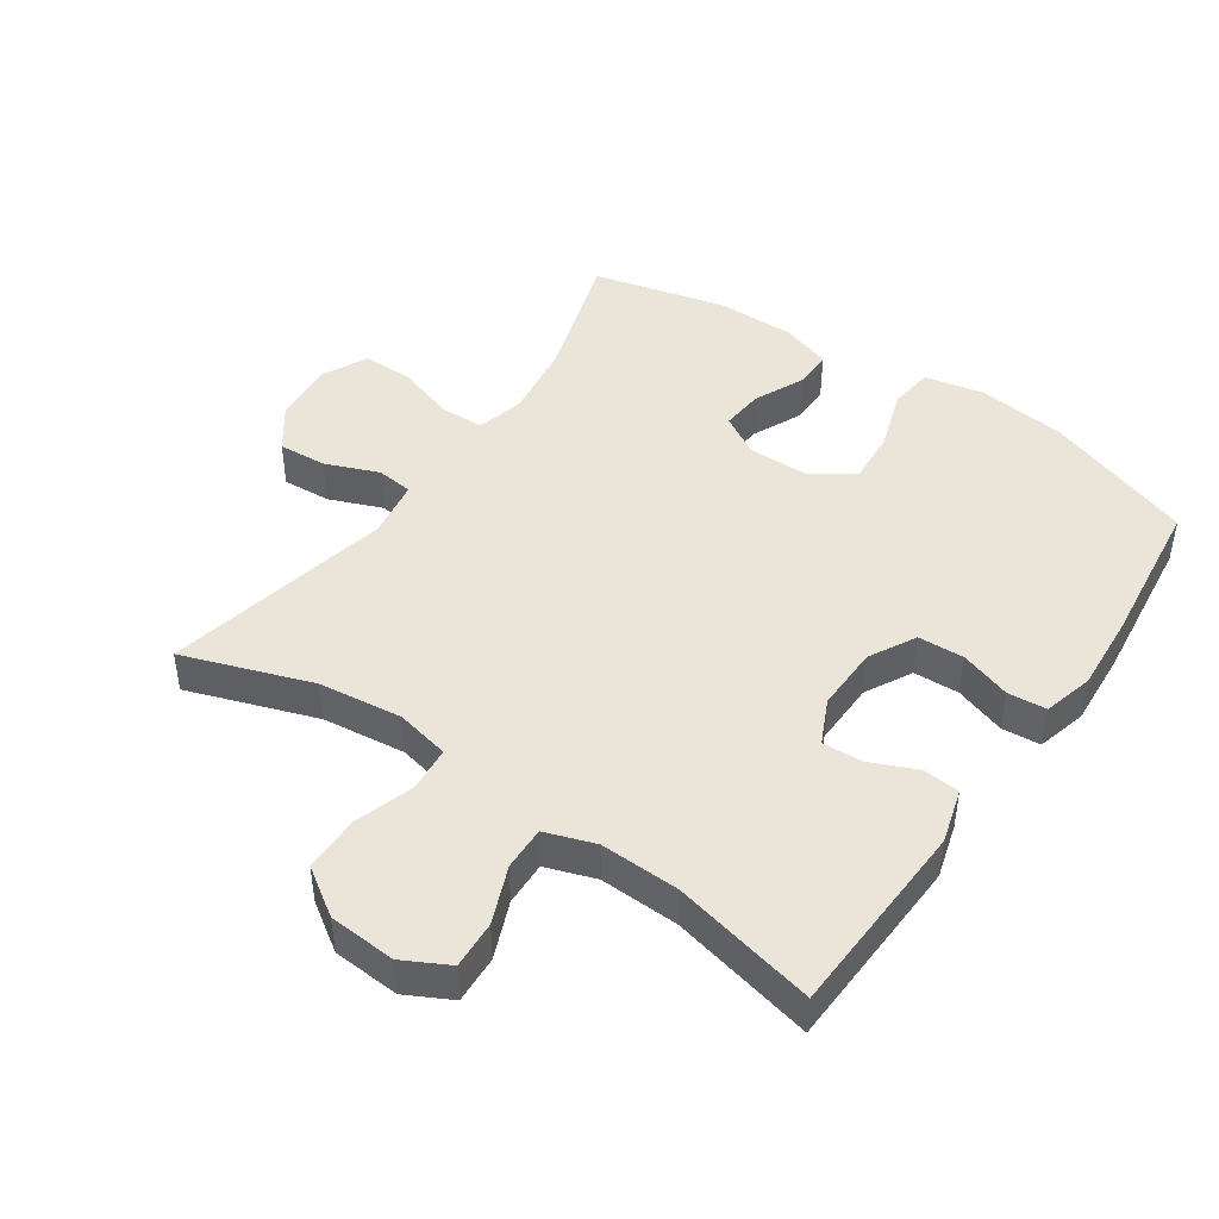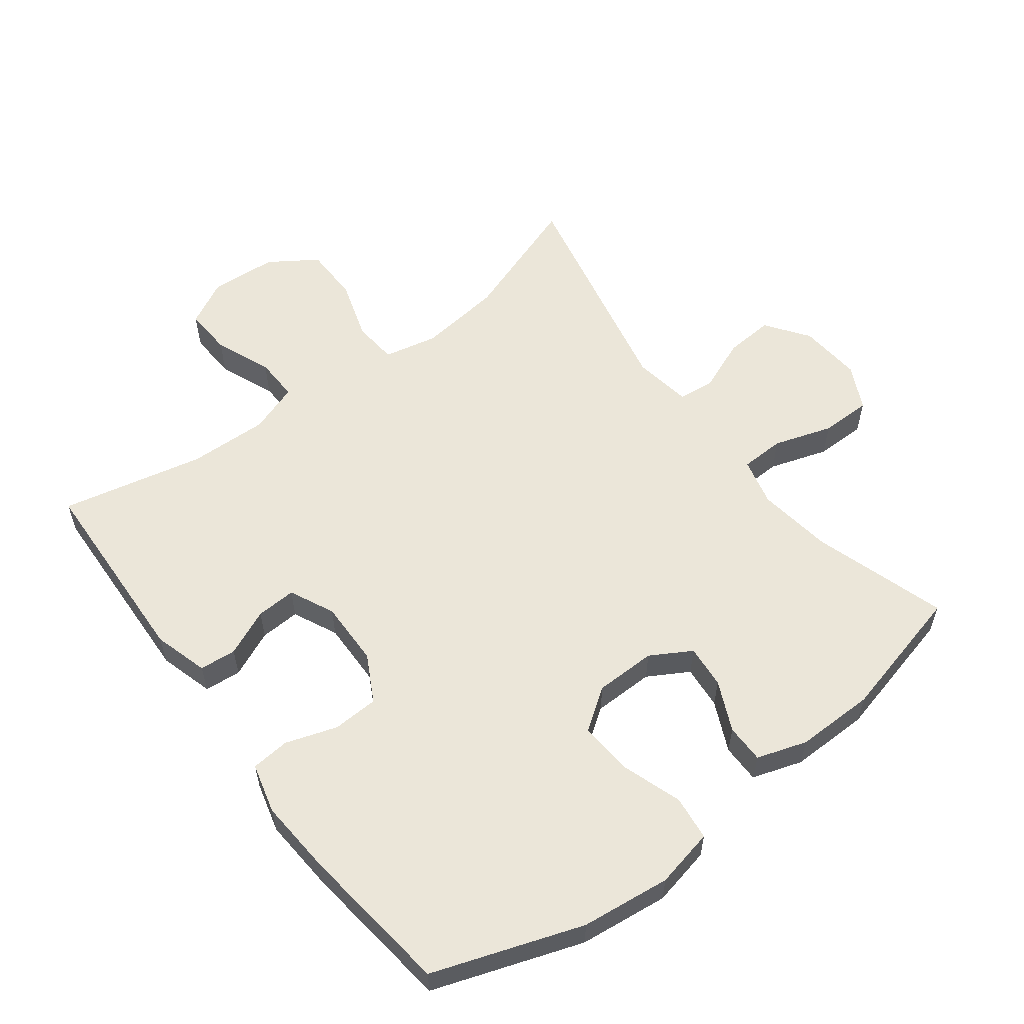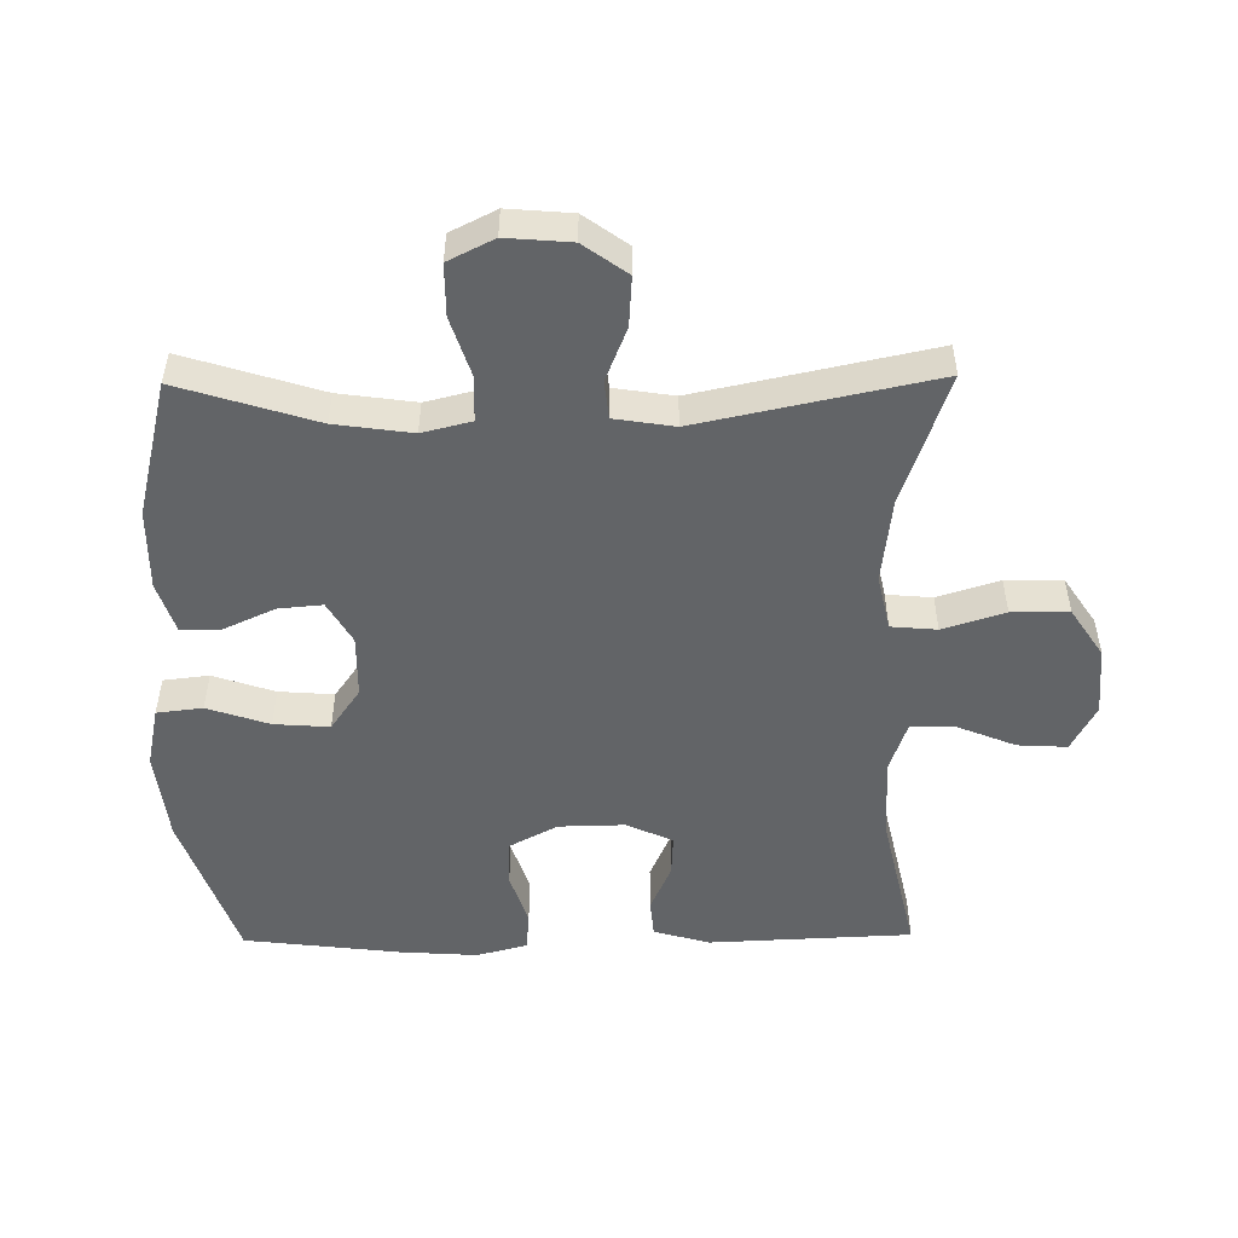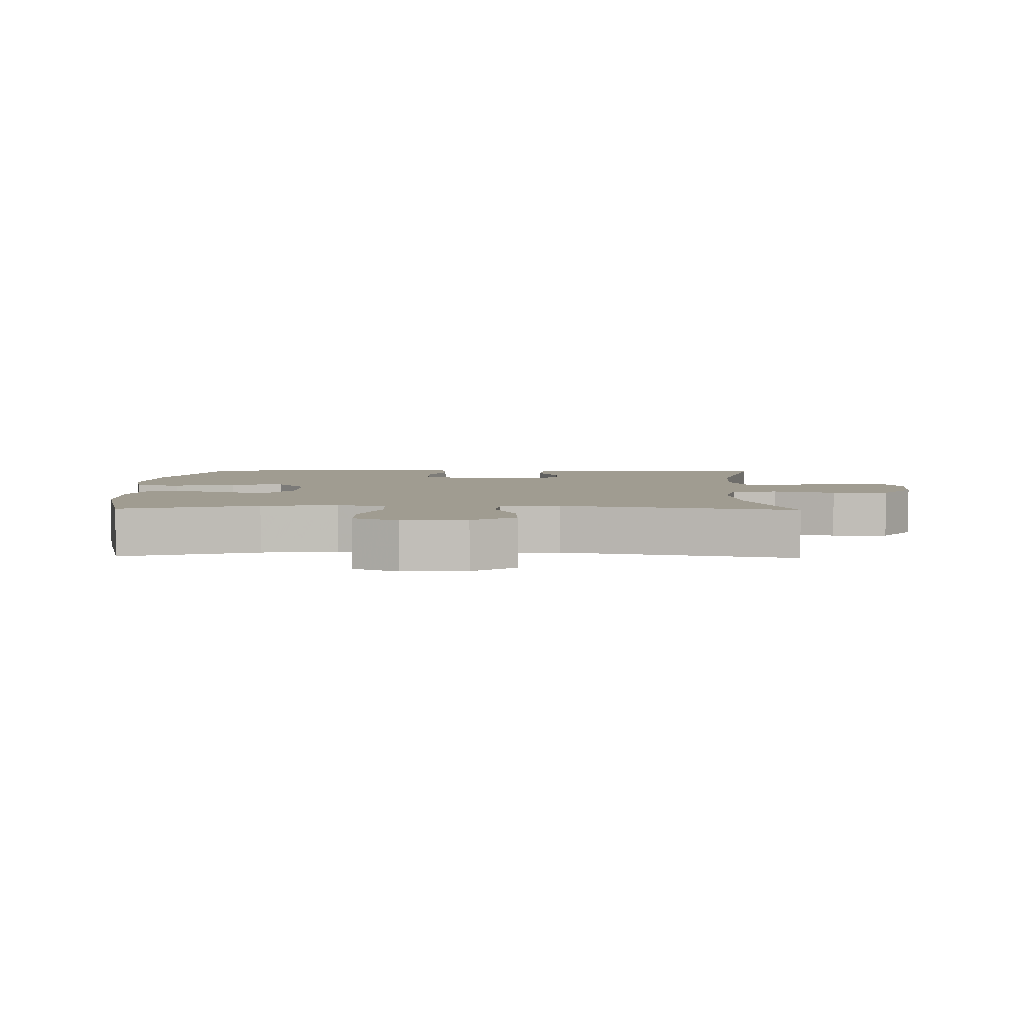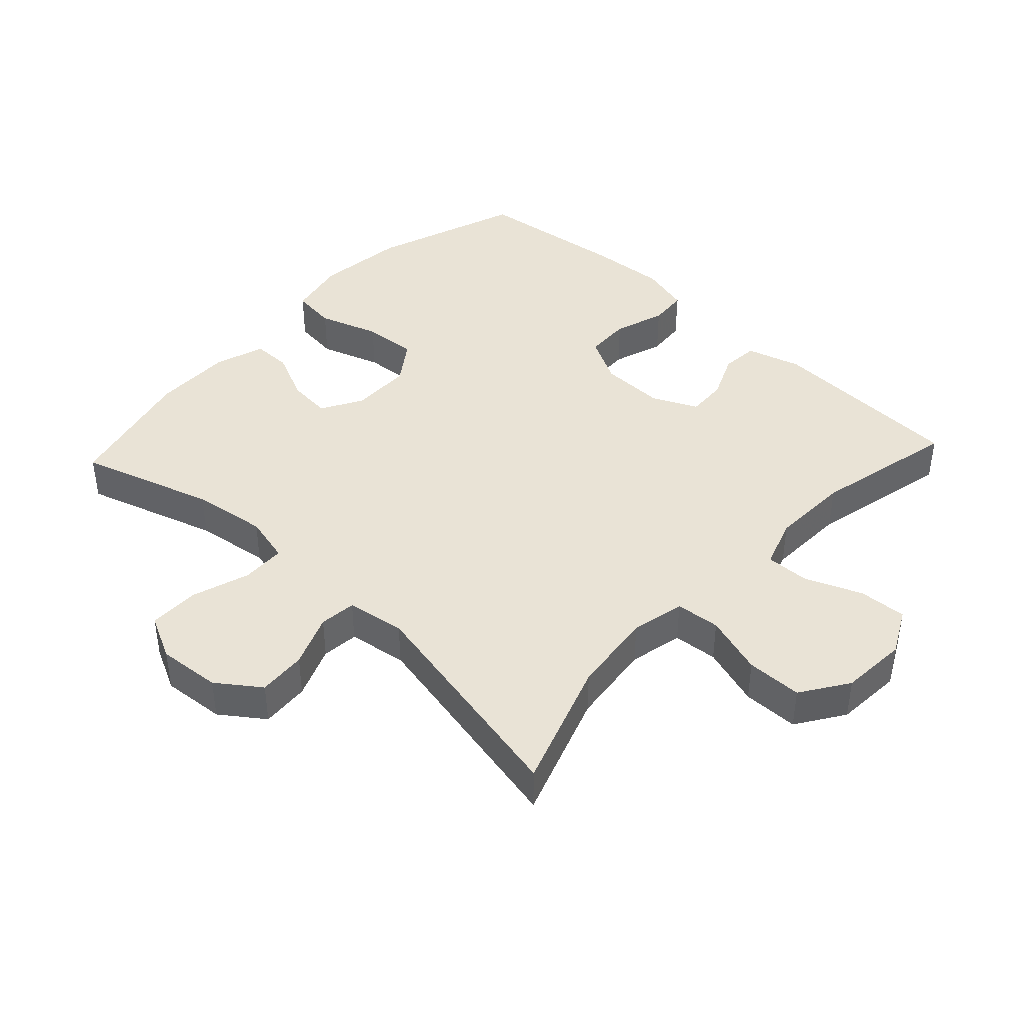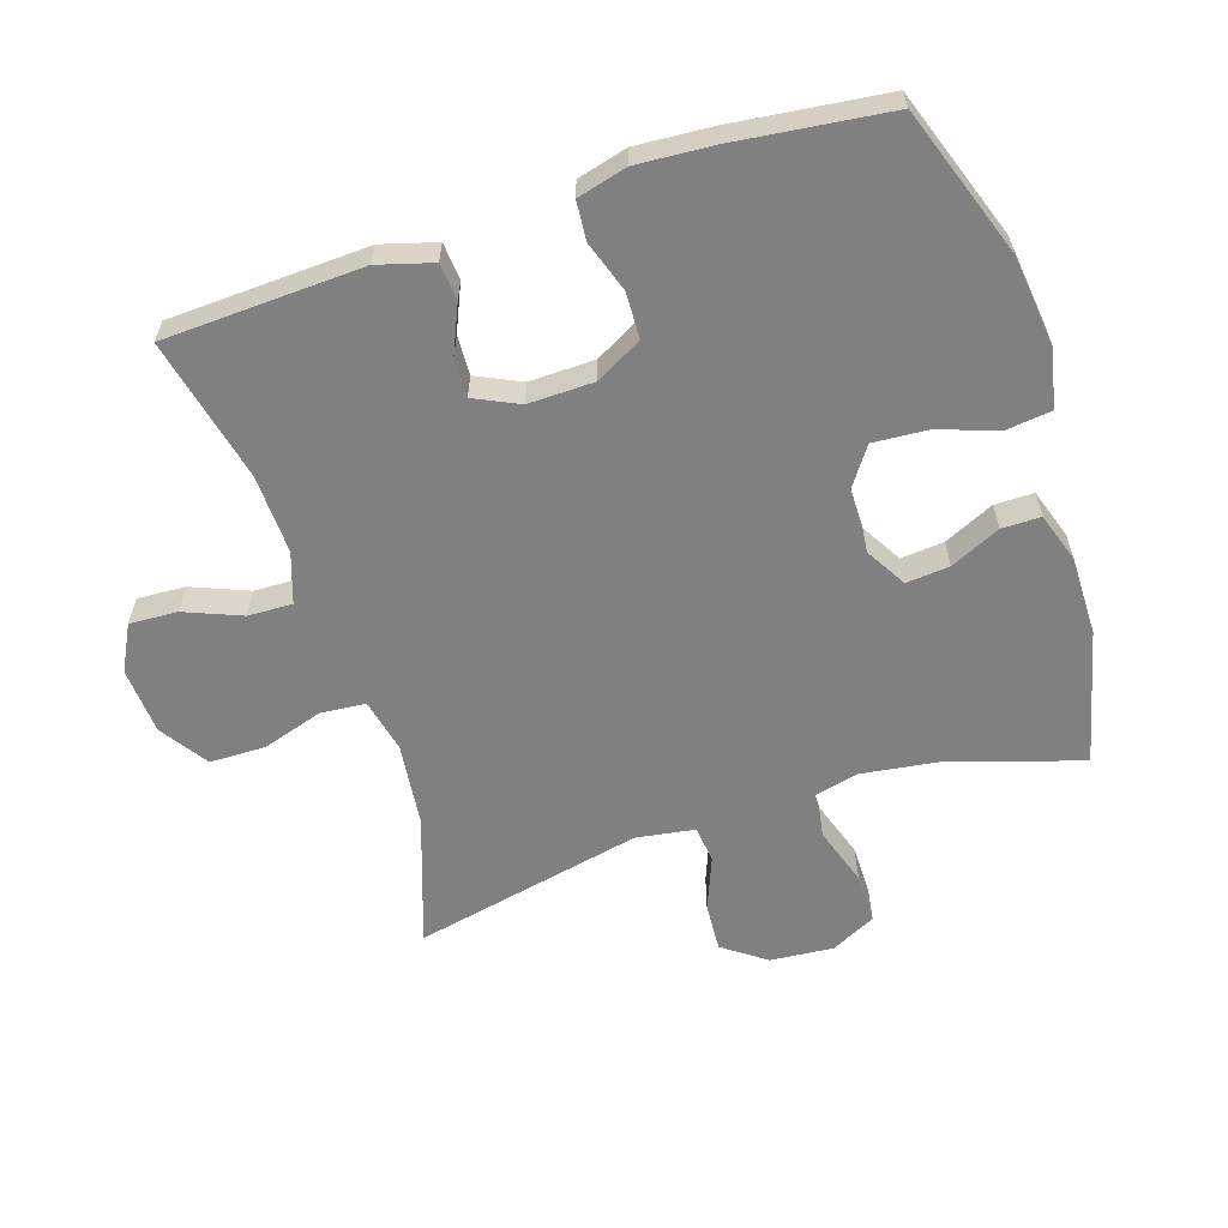
<metadata>
{"format":"obj","ext":"obj","renderer":"f3d","projection":"perspective","resolution":1024,"background":"white","views":[{"elev":45.2,"azim":-145.5,"up":"+Y"},{"elev":57.6,"azim":-37.2,"up":"+Y"},{"elev":-51.1,"azim":90.7,"up":"+Y"},{"elev":4.3,"azim":91.5,"up":"+Y"},{"elev":42.1,"azim":133.0,"up":"+Y"},{"elev":-60.2,"azim":-71.9,"up":"+Y"}]}
</metadata>
<code>
v -0.5 0.07 0.5
v -0.273 0.07 0.579
v -0.137 0.07 0.595
v -0.047 0.07 0.576
v -0.039 0.07 0.508
v -0.07 0.07 0.416
v -0.076 0.07 0.334
v -0.013 0.07 0.29
v 0.08 0.07 0.289
v 0.142 0.07 0.325
v 0.136 0.07 0.391
v 0.101 0.07 0.467
v 0.101 0.07 0.526
v 0.177 0.07 0.551
v 0.297 0.07 0.55
v 0.5 0.07 0.5
v 0.436 0.07 0.296
v 0.42 0.07 0.182
v 0.438 0.07 0.109
v 0.505 0.07 0.107
v 0.594 0.07 0.136
v 0.671 0.07 0.136
v 0.705 0.07 0.068
v 0.697 0.07 -0.028
v 0.65 0.07 -0.093
v 0.576 0.07 -0.088
v 0.496 0.07 -0.056
v 0.44 0.07 -0.062
v 0.426 0.07 -0.151
v 0.5 0.07 -0.5
v 0.304 0.07 -0.432
v 0.177 0.07 -0.417
v 0.095 0.07 -0.435
v 0.089 0.07 -0.503
v 0.118 0.07 -0.595
v 0.117 0.07 -0.68
v 0.045 0.07 -0.728
v -0.057 0.07 -0.735
v -0.126 0.07 -0.699
v -0.122 0.07 -0.626
v -0.087 0.07 -0.54
v -0.085 0.07 -0.473
v -0.161 0.07 -0.447
v -0.282 0.07 -0.451
v -0.5 0.07 -0.5
v -0.513 0.07 -0.198
v -0.489 0.07 -0.115
v -0.433 0.07 -0.11
v -0.362 0.07 -0.141
v -0.301 0.07 -0.144
v -0.269 0.07 -0.076
v -0.271 0.07 0.023
v -0.309 0.07 0.094
v -0.379 0.07 0.097
v -0.457 0.07 0.071
v -0.516 0.07 0.076
v -0.536 0.07 0.152
v -0.528 0.07 0.268
v -0.5 0 0.5
v -0.273 0 0.579
v -0.137 0 0.595
v -0.047 0 0.576
v -0.039 0 0.508
v -0.07 0 0.416
v -0.076 0 0.334
v -0.013 0 0.29
v 0.08 0 0.289
v 0.142 0 0.325
v 0.136 0 0.391
v 0.101 0 0.467
v 0.101 0 0.526
v 0.177 0 0.551
v 0.297 0 0.55
v 0.5 0 0.5
v 0.436 0 0.296
v 0.42 0 0.182
v 0.438 0 0.109
v 0.505 0 0.107
v 0.594 0 0.136
v 0.671 0 0.136
v 0.705 0 0.068
v 0.697 0 -0.028
v 0.65 0 -0.093
v 0.576 0 -0.088
v 0.496 0 -0.056
v 0.44 0 -0.062
v 0.426 0 -0.151
v 0.5 0 -0.5
v 0.304 0 -0.432
v 0.177 0 -0.417
v 0.095 0 -0.435
v 0.089 0 -0.503
v 0.118 0 -0.595
v 0.117 0 -0.68
v 0.045 0 -0.728
v -0.057 0 -0.735
v -0.126 0 -0.699
v -0.122 0 -0.626
v -0.087 0 -0.54
v -0.085 0 -0.473
v -0.161 0 -0.447
v -0.282 0 -0.451
v -0.5 0 -0.5
v -0.513 0 -0.198
v -0.489 0 -0.115
v -0.433 0 -0.11
v -0.362 0 -0.141
v -0.301 0 -0.144
v -0.269 0 -0.076
v -0.271 0 0.023
v -0.309 0 0.094
v -0.379 0 0.097
v -0.457 0 0.071
v -0.516 0 0.076
v -0.536 0 0.152
v -0.528 0 0.268
f 4 5 6
f 3 4 6
f 2 3 6
f 1 2 6
f 58 1 6
f 57 58 6
f 56 57 6
f 55 56 6
f 54 55 6
f 53 54 6 7
f 52 53 7 8
f 51 52 8 9
f 50 51 9 10
f 47 48 49
f 46 47 49
f 45 46 49
f 44 45 49
f 43 44 49 50
f 42 43 50 10
f 39 40 41
f 38 39 41
f 37 38 41
f 36 37 41
f 35 36 41
f 34 35 41
f 41 42 10
f 34 41 10
f 33 34 10
f 29 30 31
f 28 29 31 32
f 25 26 27
f 24 25 27
f 23 24 27
f 22 23 27
f 21 22 27
f 20 21 27
f 19 20 27 28
f 32 33 10
f 28 32 10
f 19 28 10
f 18 19 10
f 15 16 17
f 14 15 17
f 13 14 17
f 12 13 17
f 11 12 17
f 10 11 17 18
f 64 63 62
f 64 62 61
f 64 61 60
f 64 60 59
f 64 59 116
f 64 116 115
f 64 115 114
f 64 114 113
f 64 113 112
f 65 64 112 111
f 66 65 111 110
f 67 66 110 109
f 68 67 109 108
f 107 106 105
f 107 105 104
f 107 104 103
f 107 103 102
f 108 107 102 101
f 68 108 101 100
f 99 98 97
f 99 97 96
f 99 96 95
f 99 95 94
f 99 94 93
f 99 93 92
f 68 100 99
f 68 99 92
f 68 92 91
f 89 88 87
f 90 89 87 86
f 85 84 83
f 85 83 82
f 85 82 81
f 85 81 80
f 85 80 79
f 85 79 78
f 86 85 78 77
f 68 91 90
f 68 90 86
f 68 86 77
f 68 77 76
f 75 74 73
f 75 73 72
f 75 72 71
f 75 71 70
f 75 70 69
f 76 75 69 68
f 1 59 60 2
f 2 60 61 3
f 3 61 62 4
f 4 62 63 5
f 5 63 64 6
f 6 64 65 7
f 7 65 66 8
f 8 66 67 9
f 9 67 68 10
f 10 68 69 11
f 11 69 70 12
f 12 70 71 13
f 13 71 72 14
f 14 72 73 15
f 15 73 74 16
f 16 74 75 17
f 17 75 76 18
f 18 76 77 19
f 19 77 78 20
f 20 78 79 21
f 21 79 80 22
f 22 80 81 23
f 23 81 82 24
f 24 82 83 25
f 25 83 84 26
f 26 84 85 27
f 27 85 86 28
f 28 86 87 29
f 29 87 88 30
f 30 88 89 31
f 31 89 90 32
f 32 90 91 33
f 33 91 92 34
f 34 92 93 35
f 35 93 94 36
f 36 94 95 37
f 37 95 96 38
f 38 96 97 39
f 39 97 98 40
f 40 98 99 41
f 41 99 100 42
f 42 100 101 43
f 43 101 102 44
f 44 102 103 45
f 45 103 104 46
f 46 104 105 47
f 47 105 106 48
f 48 106 107 49
f 49 107 108 50
f 50 108 109 51
f 51 109 110 52
f 52 110 111 53
f 53 111 112 54
f 54 112 113 55
f 55 113 114 56
f 56 114 115 57
f 57 115 116 58
f 58 116 59 1

</code>
